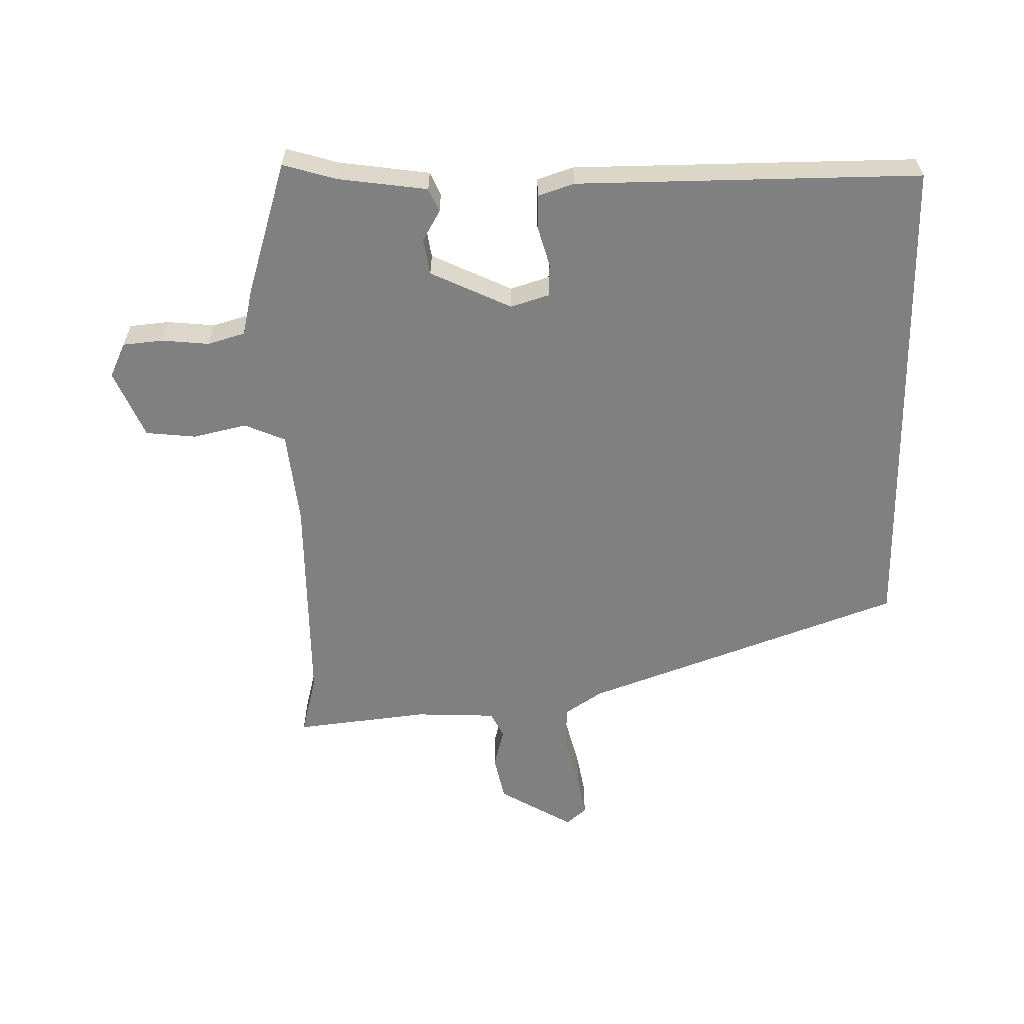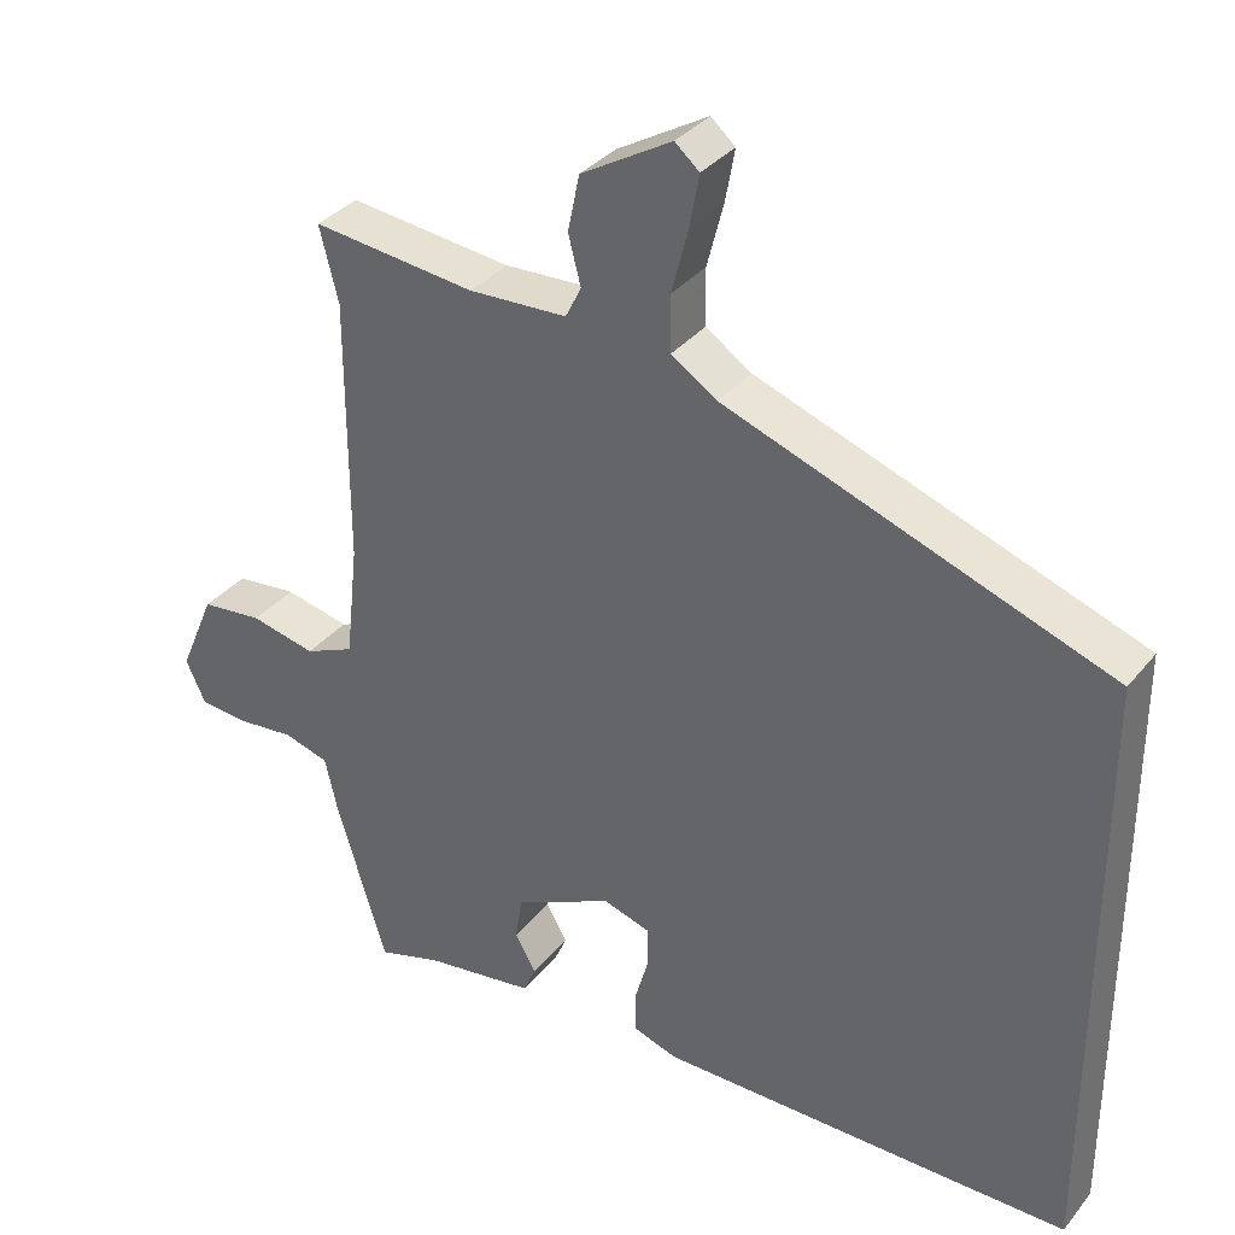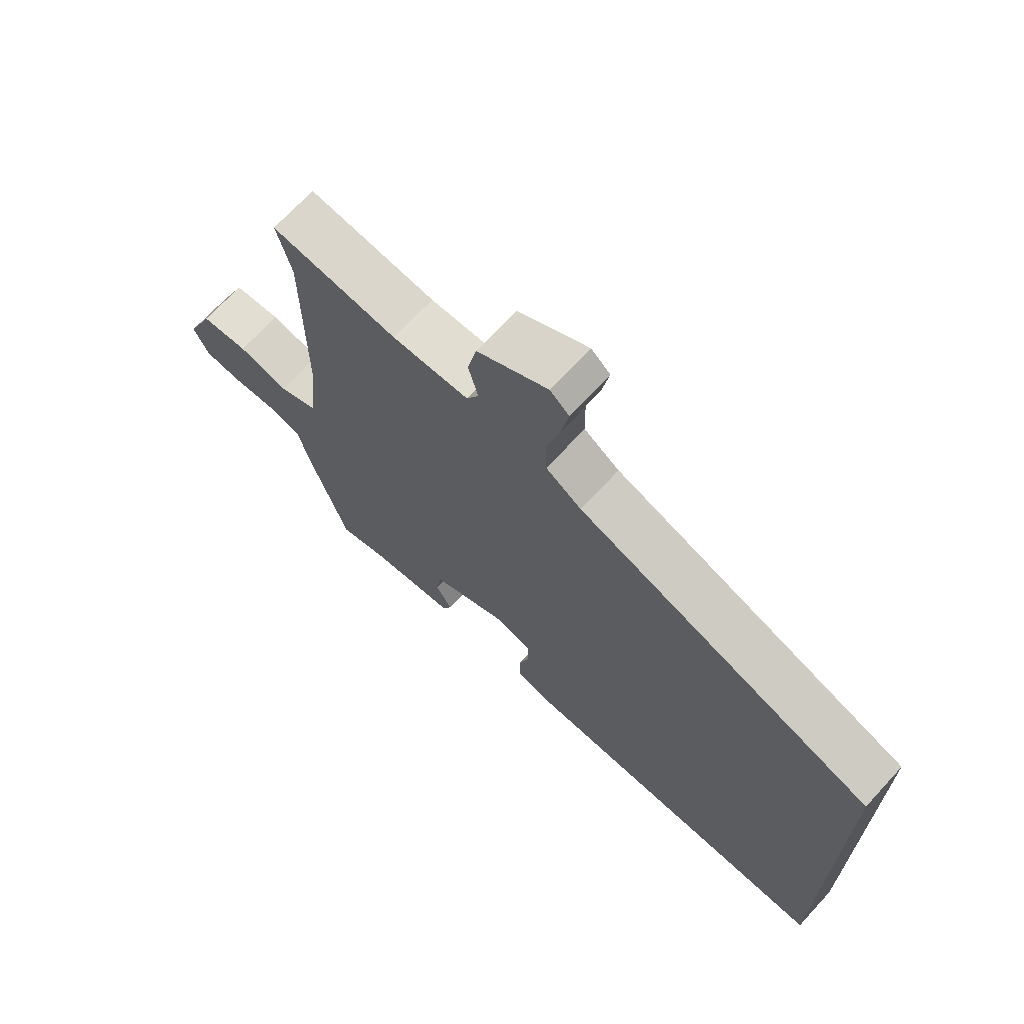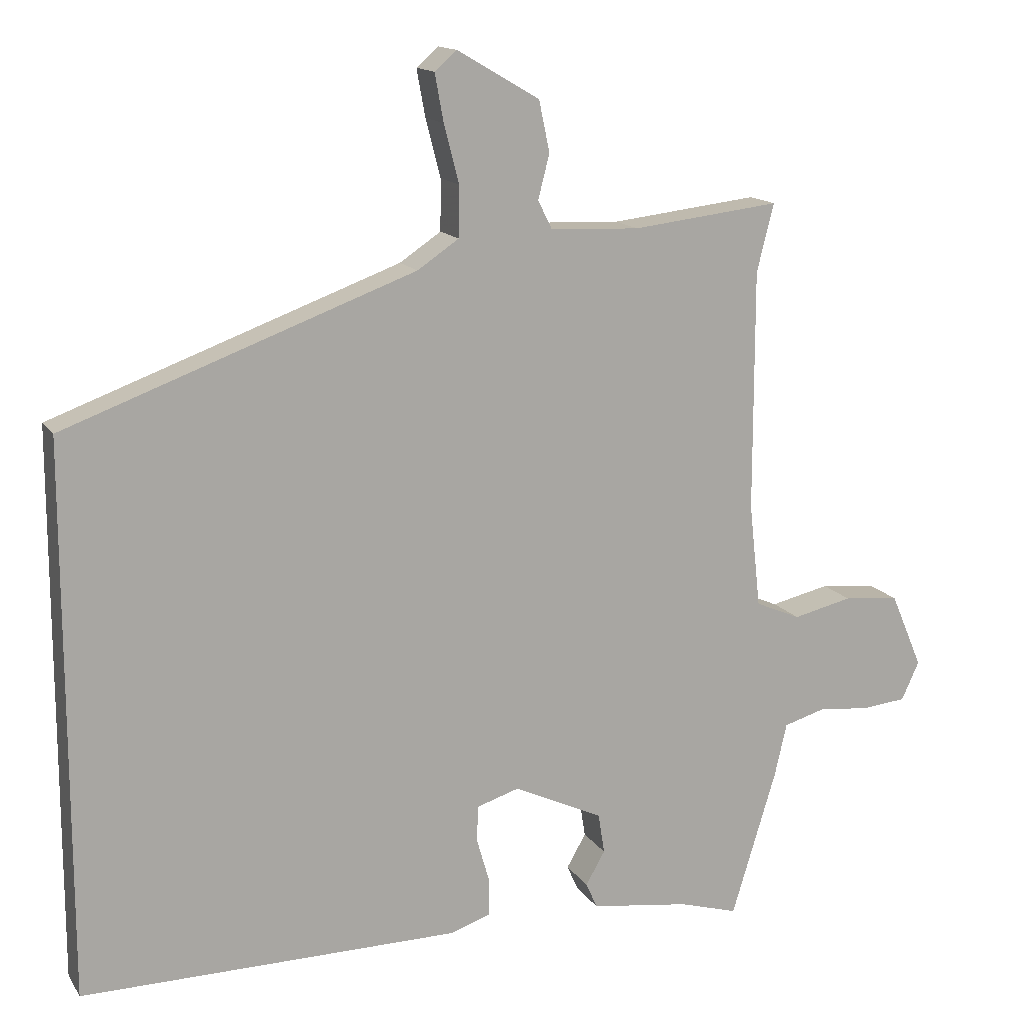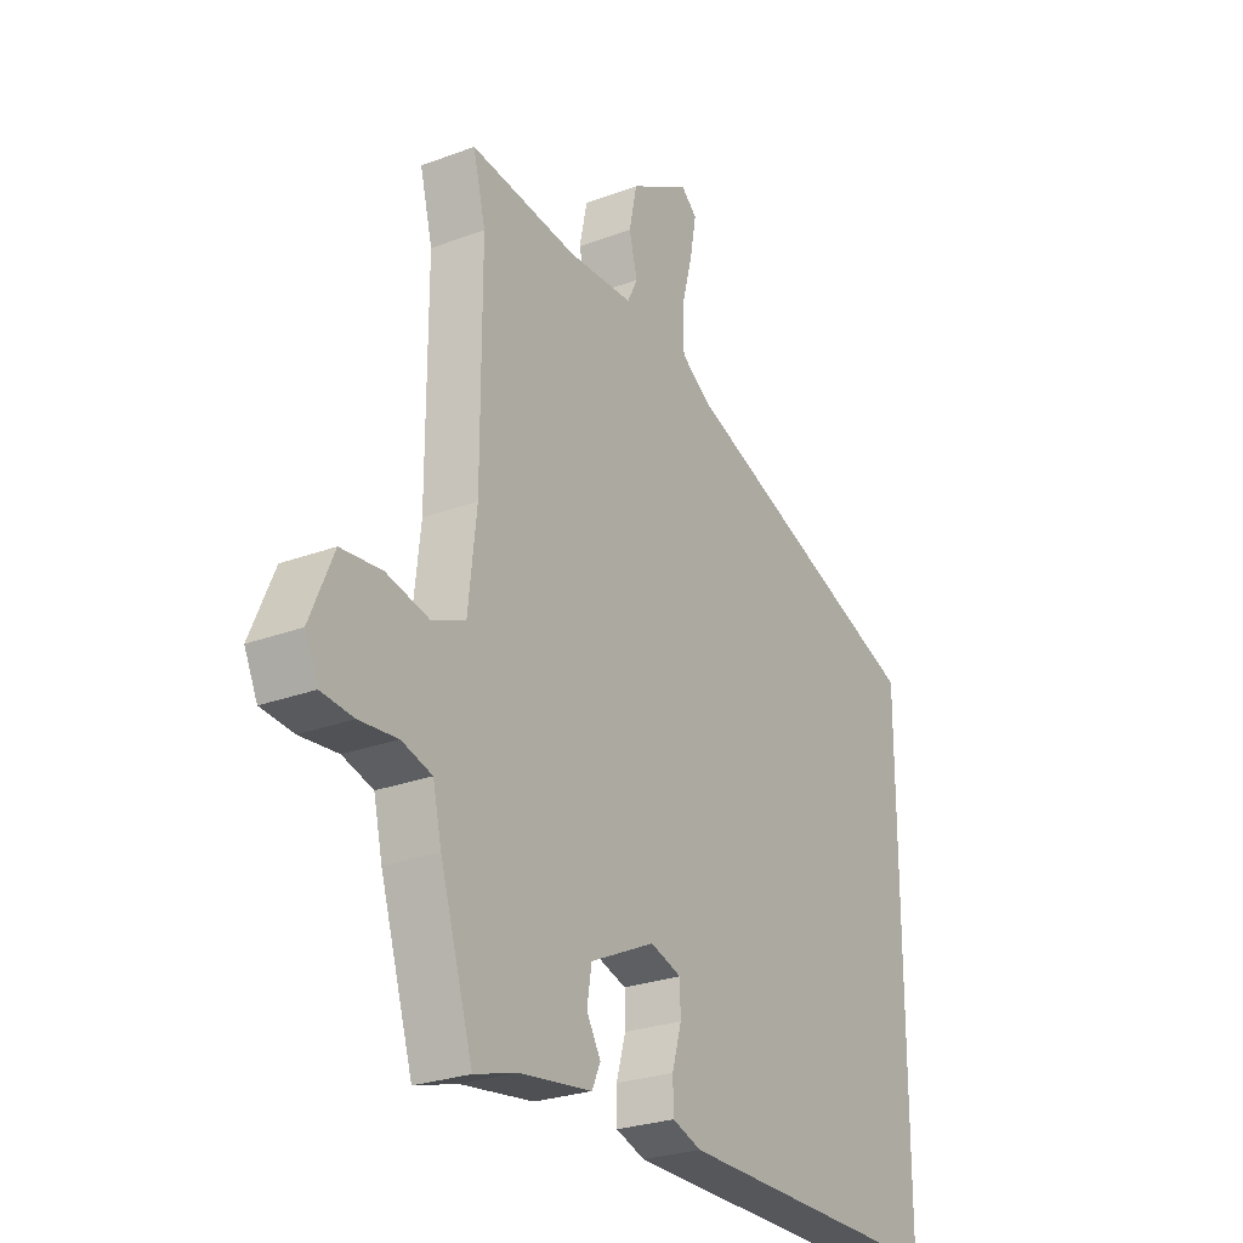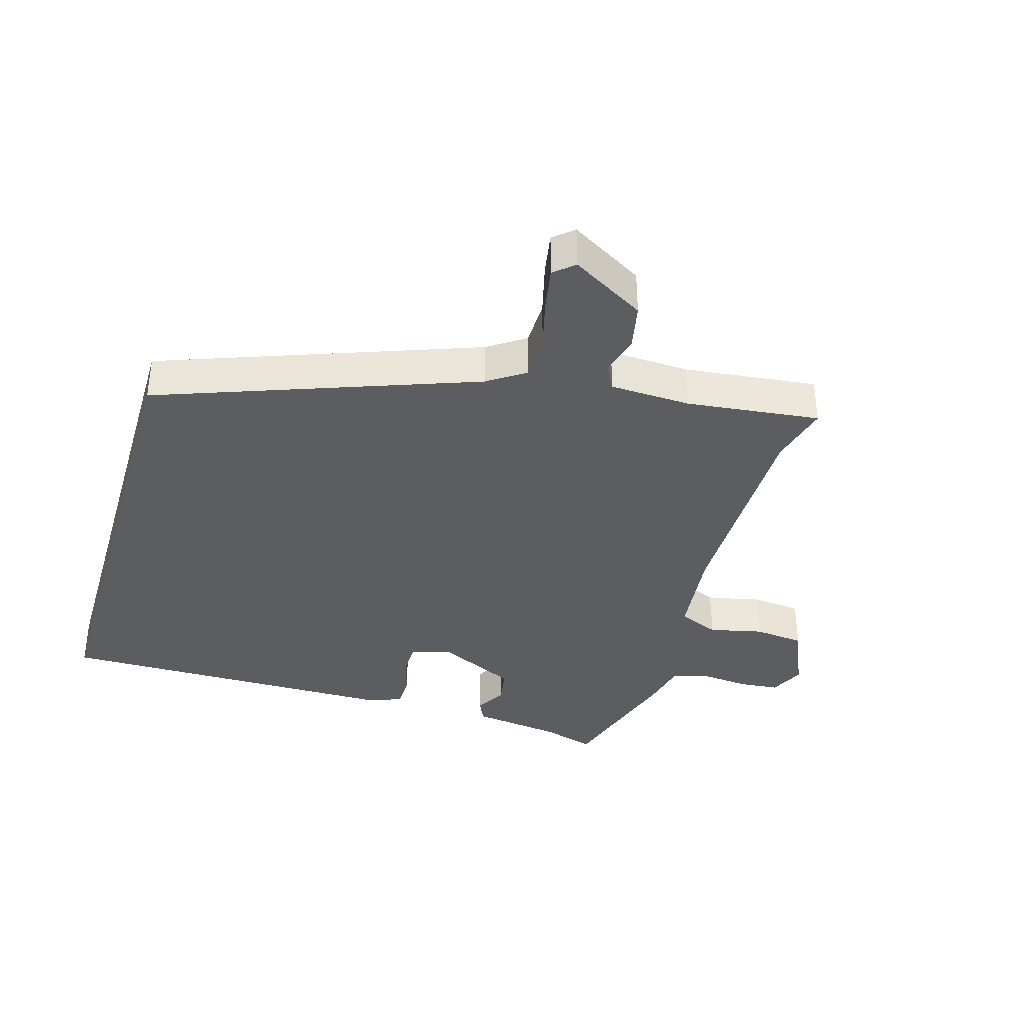
<metadata>
{"format":"obj","ext":"obj","renderer":"f3d","projection":"perspective","resolution":1024,"background":"white","views":[{"elev":-60.0,"azim":-179.0,"up":"+Y"},{"elev":34.3,"azim":-147.1,"up":"+Z"},{"elev":69.7,"azim":-137.3,"up":"+Z"},{"elev":14.5,"azim":-21.7,"up":"+Z"},{"elev":-26.2,"azim":120.7,"up":"+Z"},{"elev":-37.0,"azim":-16.5,"up":"+Y"}]}
</metadata>
<code>
v 0.512 0.07 0.549
v 0.488 0.07 0.454
v 0.488 0.07 0.118
v 0.504 0.07 -0.027
v 0.567 0.07 -0.054
v 0.65 0.07 -0.035
v 0.728 0.07 -0.043
v 0.773 0.07 -0.148
v 0.748 0.07 -0.202
v 0.686 0.07 -0.208
v 0.613 0.07 -0.201
v 0.555 0.07 -0.218
v 0.538 0.07 -0.292
v 0.475 0.07 -0.498
v 0.393 0.07 -0.474
v 0.254 0.07 -0.455
v 0.238 0.07 -0.419
v 0.265 0.07 -0.372
v 0.256 0.07 -0.316
v 0.131 0.07 -0.257
v 0.071 0.07 -0.276
v 0.07 0.07 -0.327
v 0.088 0.07 -0.39
v 0.087 0.07 -0.441
v 0.031 0.07 -0.46
v -0.5 0.07 -0.464
v -0.5 0.07 0.307
v -0.011 0.07 0.486
v 0.047 0.07 0.525
v 0.048 0.07 0.596
v 0.027 0.07 0.677
v 0.015 0.07 0.743
v 0.046 0.07 0.77
v 0.161 0.07 0.703
v 0.176 0.07 0.632
v 0.16 0.07 0.57
v 0.18 0.07 0.53
v 0.305 0.07 0.525
v 0.512 0 0.549
v 0.488 0 0.454
v 0.488 0 0.118
v 0.504 0 -0.027
v 0.567 0 -0.054
v 0.65 0 -0.035
v 0.728 0 -0.043
v 0.773 0 -0.148
v 0.748 0 -0.202
v 0.686 0 -0.208
v 0.613 0 -0.201
v 0.555 0 -0.218
v 0.538 0 -0.292
v 0.475 0 -0.498
v 0.393 0 -0.474
v 0.254 0 -0.455
v 0.238 0 -0.419
v 0.265 0 -0.372
v 0.256 0 -0.316
v 0.131 0 -0.257
v 0.071 0 -0.276
v 0.07 0 -0.327
v 0.088 0 -0.39
v 0.087 0 -0.441
v 0.031 0 -0.46
v -0.5 0 -0.464
v -0.5 0 0.307
v -0.011 0 0.486
v 0.047 0 0.525
v 0.048 0 0.596
v 0.027 0 0.677
v 0.015 0 0.743
v 0.046 0 0.77
v 0.161 0 0.703
v 0.176 0 0.632
v 0.16 0 0.57
v 0.18 0 0.53
v 0.305 0 0.525
f 34 35 36
f 33 34 36
f 32 33 36
f 31 32 36
f 30 31 36
f 29 30 36 37
f 28 29 37 38
f 25 26 27
f 24 25 27
f 23 24 27
f 22 23 27
f 21 22 27 28
f 38 1 2
f 28 38 2
f 21 28 2
f 20 21 2
f 15 16 17 18
f 15 18 19
f 14 15 19
f 13 14 19
f 12 13 19
f 9 10 11
f 8 9 11
f 7 8 11
f 6 7 11
f 5 6 11
f 4 5 11 12
f 19 20 2 3
f 4 12 19
f 3 4 19
f 74 73 72
f 74 72 71
f 74 71 70
f 74 70 69
f 74 69 68
f 75 74 68 67
f 76 75 67 66
f 65 64 63
f 65 63 62
f 65 62 61
f 65 61 60
f 66 65 60 59
f 40 39 76
f 40 76 66
f 40 66 59
f 40 59 58
f 56 55 54 53
f 57 56 53
f 57 53 52
f 57 52 51
f 57 51 50
f 49 48 47
f 49 47 46
f 49 46 45
f 49 45 44
f 49 44 43
f 50 49 43 42
f 41 40 58 57
f 57 50 42
f 57 42 41
f 1 39 40 2
f 2 40 41 3
f 3 41 42 4
f 4 42 43 5
f 5 43 44 6
f 6 44 45 7
f 7 45 46 8
f 8 46 47 9
f 9 47 48 10
f 10 48 49 11
f 11 49 50 12
f 12 50 51 13
f 13 51 52 14
f 14 52 53 15
f 15 53 54 16
f 16 54 55 17
f 17 55 56 18
f 18 56 57 19
f 19 57 58 20
f 20 58 59 21
f 21 59 60 22
f 22 60 61 23
f 23 61 62 24
f 24 62 63 25
f 25 63 64 26
f 26 64 65 27
f 27 65 66 28
f 28 66 67 29
f 29 67 68 30
f 30 68 69 31
f 31 69 70 32
f 32 70 71 33
f 33 71 72 34
f 34 72 73 35
f 35 73 74 36
f 36 74 75 37
f 37 75 76 38
f 38 76 39 1

</code>
